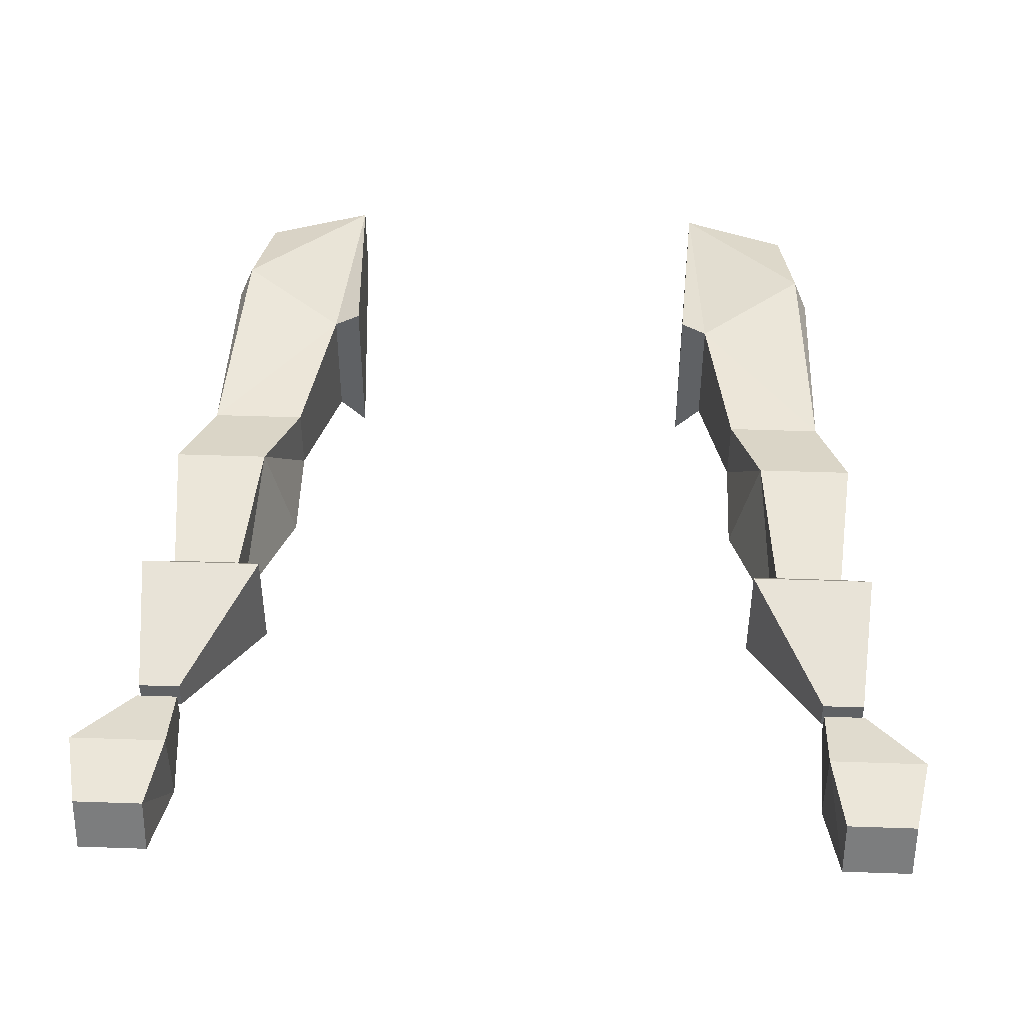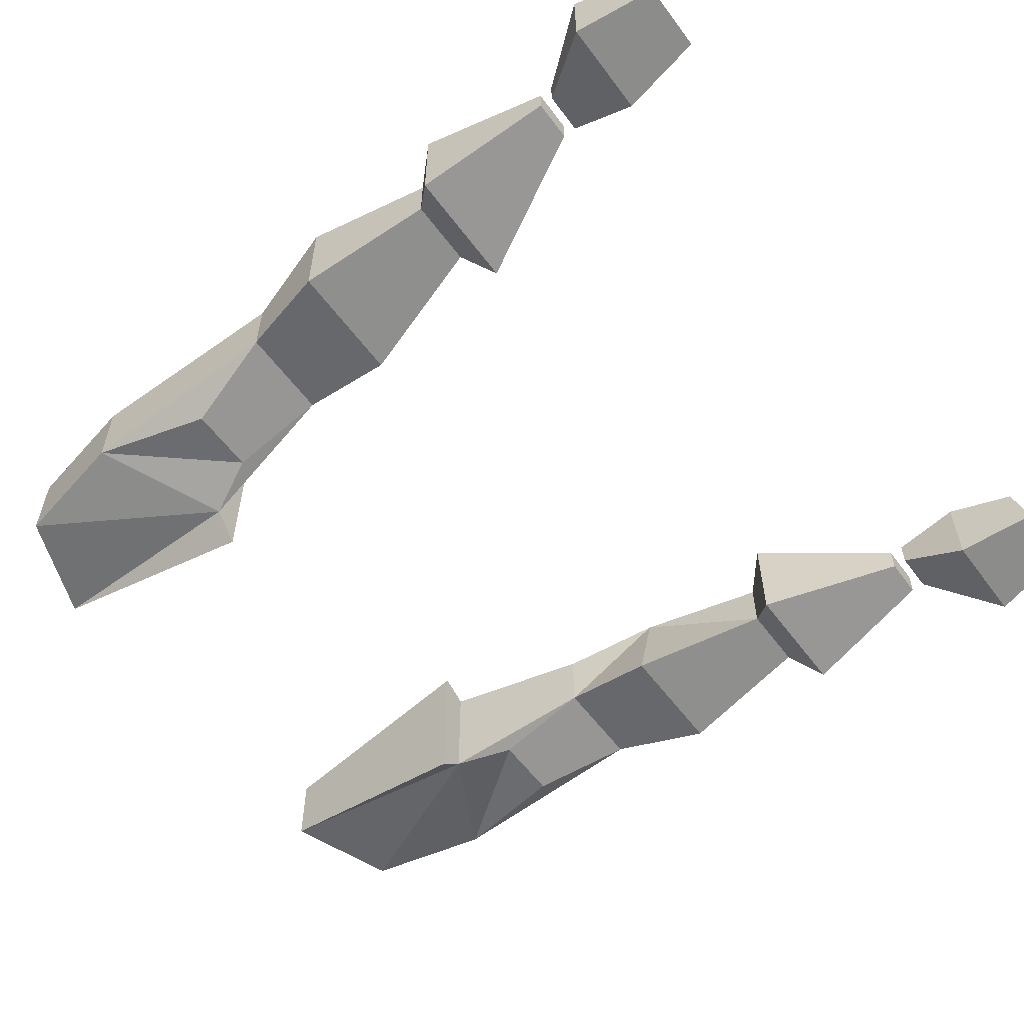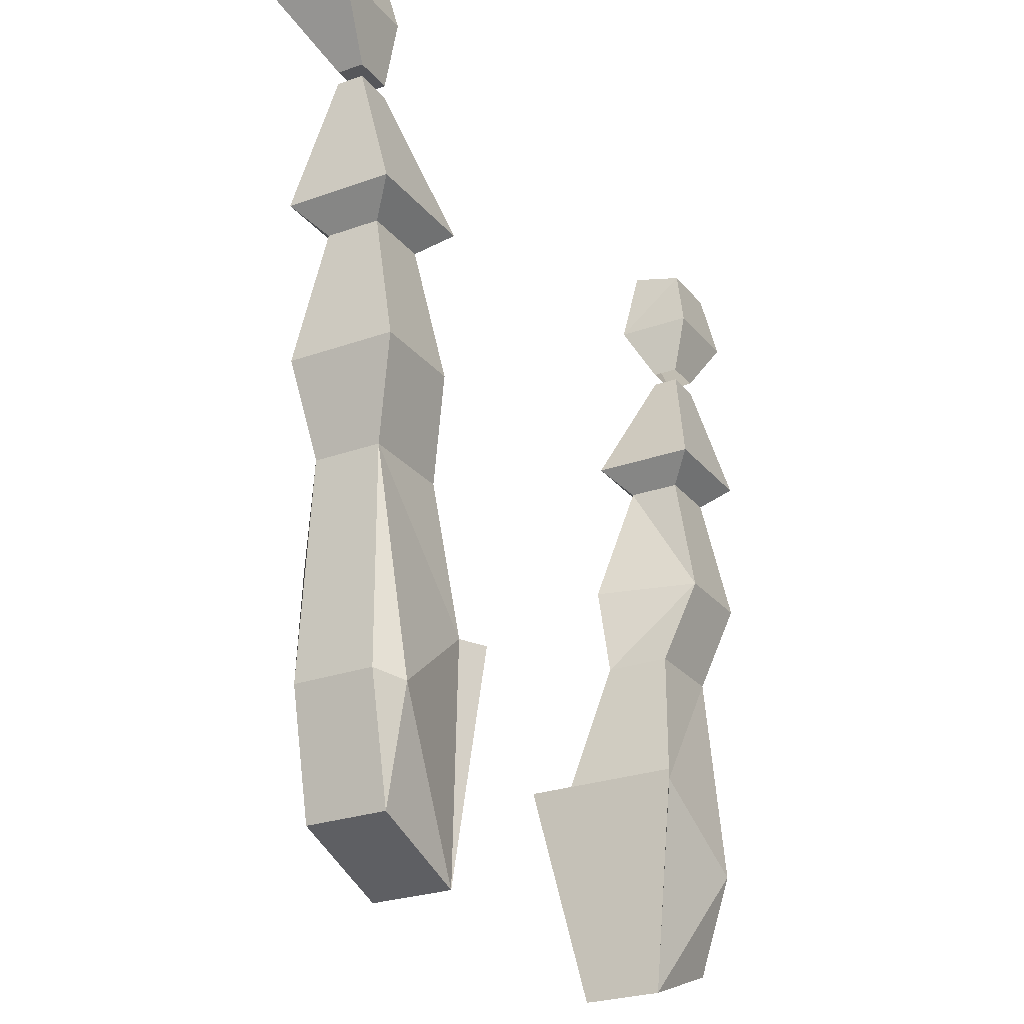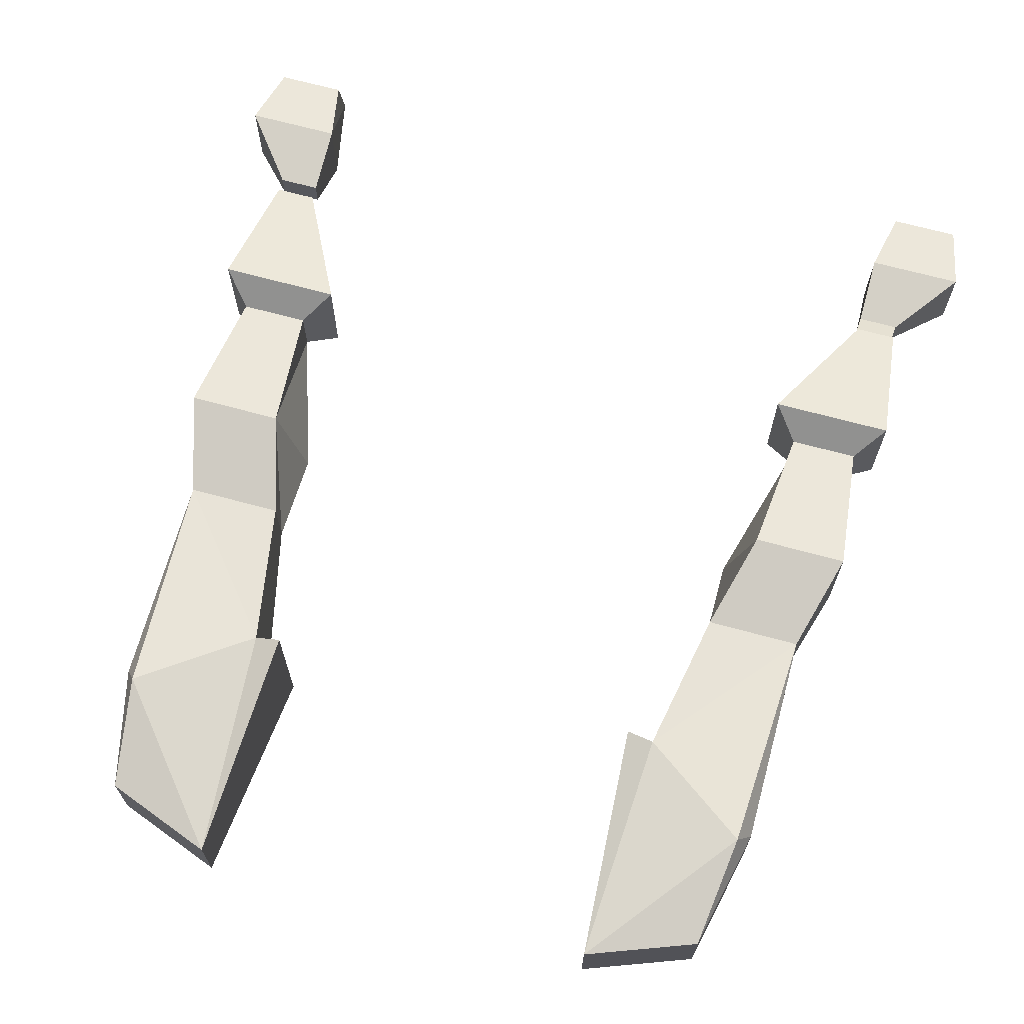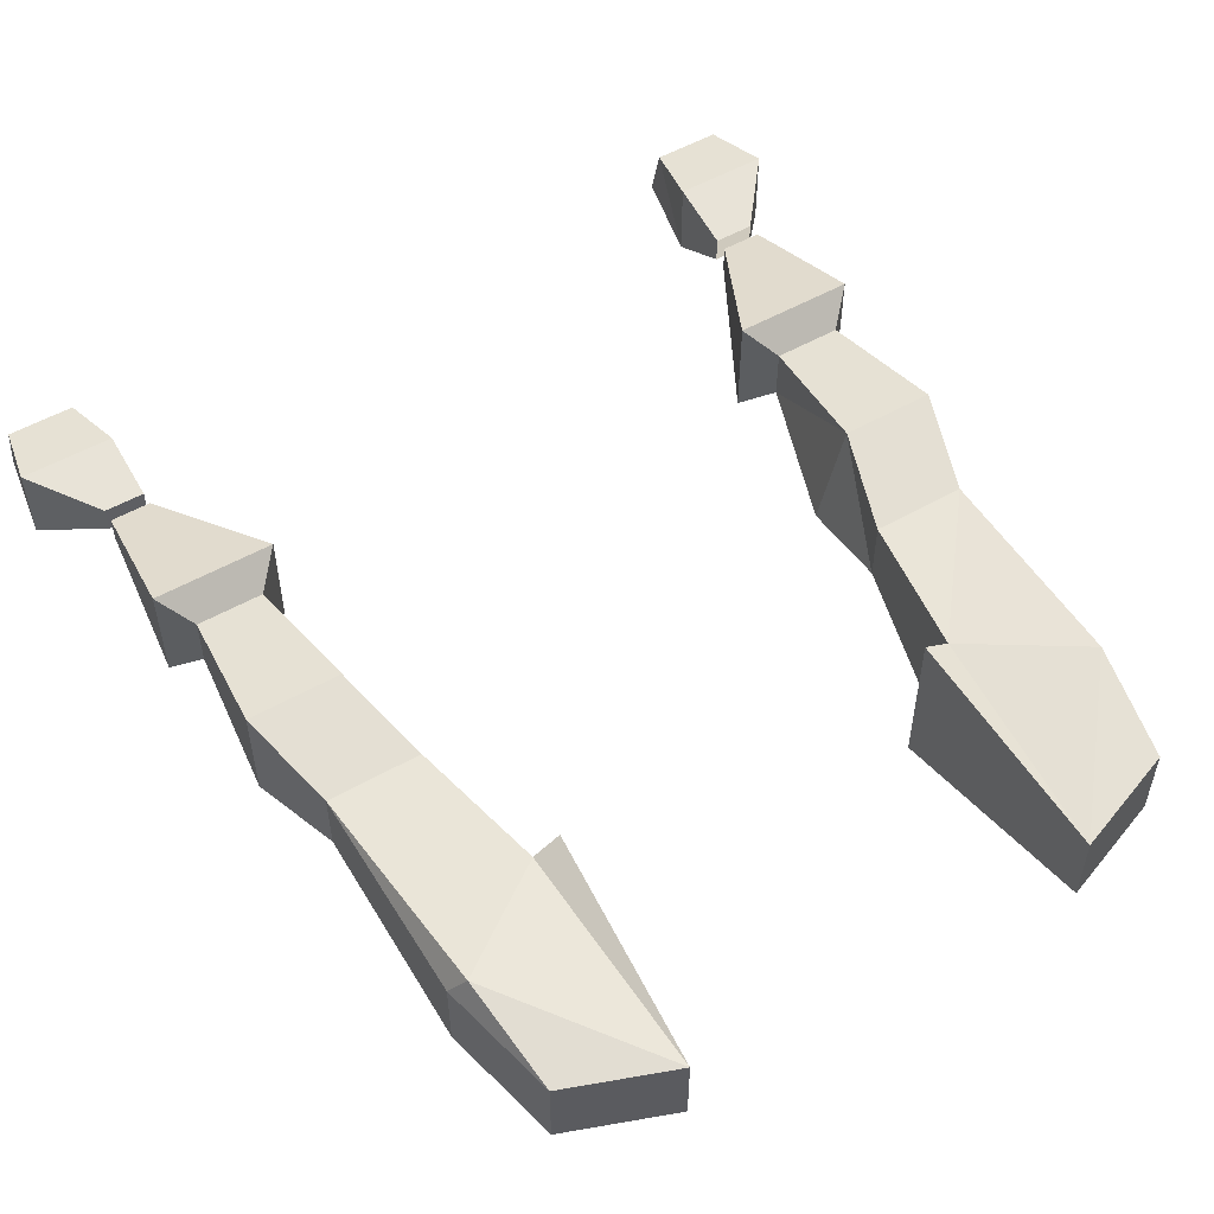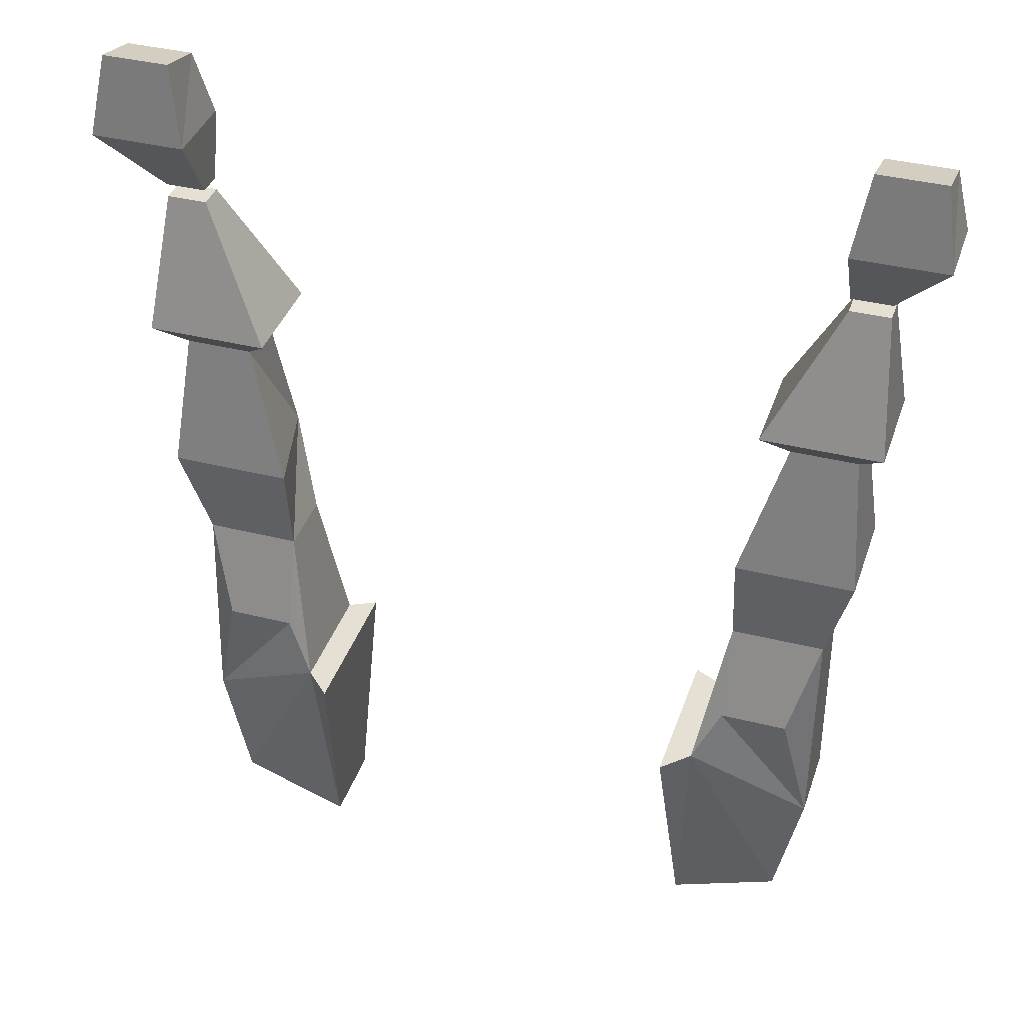
<metadata>
{"format":"obj","ext":"obj","renderer":"f3d","projection":"perspective","resolution":1024,"background":"white","views":[{"elev":44.8,"azim":-177.7,"up":"+Z"},{"elev":-58.1,"azim":126.3,"up":"+Z"},{"elev":-26.0,"azim":-60.4,"up":"+Y"},{"elev":67.9,"azim":15.3,"up":"+Z"},{"elev":53.5,"azim":-31.1,"up":"+Z"},{"elev":38.0,"azim":-162.3,"up":"+Y"}]}
</metadata>
<code>
v -0.1875 -0.7578 0.007812
v -0.1875 -0.7578 0.02344
v -0.2109 -0.7578 0.02344
v -0.2109 -0.7578 0.007812
v -0.1875 -0.7188 -0.01562
v -0.1875 -0.7188 0.03125
v -0.2422 -0.7188 0.03125
v -0.2422 -0.7188 -0.01562
v -0.1953 -0.6719 -0.007812
v -0.1953 -0.6797 0.02344
v -0.2344 -0.6797 0.02344
v -0.2344 -0.6719 -0.007812
v -0.2109 -0.7656 0.007812
v -0.2109 -0.7656 0.02344
v -0.1875 -0.7656 0.02344
v -0.1875 -0.7656 0.007812
v -0.1484 -0.8438 -0.01562
v -0.2188 -0.8438 -0.01562
v -0.2188 -0.8438 0.04688
v -0.1484 -0.8438 0.04688
v -0.1641 -0.8594 0.03125
v -0.1641 -0.8594 0
v -0.2031 -0.8594 0
v -0.2031 -0.8594 0.03125
v -0.2109 -0.9375 0.04688
v -0.1562 -0.9375 0.04688
v -0.1406 -0.9375 -0.01562
v -0.2109 -0.9375 -0.01562
v 0.125 -1.078 -0.03125
v 0.1094 -1.078 -0.04688
v 0.1094 -1.078 0.04688
v 0.125 -1.078 0.03125
v 0.1406 -0.9922 0.03125
v 0.1406 -0.9922 -0.007812
v 0.1406 -1.047 -0.02344
v 0.1953 -1.117 -0.01562
v 0.1797 -1.188 -0.01562
v 0.1172 -1.211 -0.01562
v 0.1172 -1.211 0.03125
v 0.125 -1.078 0.03906
v 0.1953 -0.9922 0.03125
v 0.2109 -0.9375 0.04688
v 0.1562 -0.9375 0.04688
v 0.1406 -0.9375 -0.01562
v 0.2109 -0.9375 -0.01562
v 0.1953 -0.9922 -0.007812
v 0.1797 -1.047 -0.02344
v 0.1953 -1.117 0.03125
v 0.1797 -1.188 0.03125
v 0.1875 -1.125 0.04688
v 0.2031 -0.8594 0
v 0.2031 -0.8594 0.03125
v 0.1641 -0.8594 0.03125
v 0.1641 -0.8594 0
v 0.1484 -0.8438 -0.01562
v 0.1484 -0.8438 0.04688
v 0.1875 -0.7656 0.02344
v 0.1875 -0.7656 0.007812
v 0.2188 -0.8438 -0.01562
v 0.2188 -0.8438 0.04688
v 0.2109 -0.7656 0.02344
v 0.2109 -0.7656 0.007812
v 0.2109 -0.7578 0.02344
v 0.2422 -0.7188 0.03125
v 0.1875 -0.7188 0.03125
v 0.1875 -0.7578 0.02344
v 0.1875 -0.7578 0.007812
v 0.1875 -0.7188 -0.01562
v 0.2422 -0.7188 -0.01562
v 0.2109 -0.7578 0.007812
v 0.2344 -0.6719 -0.007812
v 0.2344 -0.6797 0.02344
v 0.1953 -0.6797 0.02344
v 0.1953 -0.6719 -0.007812
v -0.1953 -0.9922 -0.007812
v -0.1797 -1.047 -0.02344
v -0.1953 -1.117 -0.01562
v -0.1953 -1.117 0.03125
v -0.1953 -0.9922 0.03125
v -0.1406 -0.9922 -0.007812
v -0.1406 -1.047 -0.02344
v -0.125 -1.078 -0.03125
v -0.1797 -1.188 -0.01562
v -0.1797 -1.188 0.03125
v -0.1875 -1.125 0.04688
v -0.125 -1.078 0.03906
v -0.1406 -0.9922 0.03125
v -0.125 -1.078 0.03125
v -0.1094 -1.078 0.04688
v -0.1094 -1.078 -0.04688
v -0.1172 -1.211 0.03125
v -0.1172 -1.211 -0.01562
f 1 2 3
f 1 3 4
f 1 4 5
f 1 5 2
f 2 5 6
f 2 6 7
f 2 7 3
f 3 7 4
f 4 7 8
f 4 8 5
f 5 8 9
f 5 9 6
f 6 9 10
f 6 10 11
f 6 11 7
f 7 11 8
f 8 11 12
f 8 12 9
f 9 12 10
f 10 12 11
f 13 14 15
f 13 15 16
f 13 16 17
f 13 17 18
f 13 18 14
f 14 18 19
f 14 19 15
f 15 19 20
f 15 20 16
f 16 20 17
f 29 30 31
f 29 31 32
f 29 32 33
f 29 33 34
f 29 34 35
f 29 35 36
f 29 36 37
f 29 37 38
f 29 38 30
f 30 38 39
f 30 39 31
f 31 39 40
f 31 40 32
f 32 40 33
f 33 40 41
f 34 46 47
f 34 47 35
f 35 47 36
f 36 47 46
f 36 46 48
f 36 48 49
f 36 49 37
f 37 49 38
f 38 49 39
f 39 49 50
f 39 50 40
f 40 50 41
f 41 50 48
f 41 48 46
f 50 49 48
f 55 56 57
f 55 57 58
f 55 58 59
f 56 60 61
f 56 61 57
f 57 61 58
f 58 61 62
f 58 62 59
f 59 62 60
f 62 61 60
f 63 64 65
f 63 65 66
f 66 65 67
f 67 65 68
f 67 68 69
f 67 69 70
f 70 69 63
f 63 69 64
f 64 69 71
f 64 71 72
f 64 72 73
f 64 73 65
f 65 73 68
f 68 73 74
f 68 74 71
f 68 71 69
f 72 71 74
f 72 74 73
f 75 76 77
f 75 77 78
f 75 78 79
f 75 80 76
f 76 80 81
f 76 81 77
f 77 81 82
f 77 82 83
f 77 83 84
f 77 84 78
f 78 84 85
f 78 85 79
f 79 85 86
f 79 86 87
f 87 86 88
f 87 88 82
f 87 82 80
f 80 82 81
f 89 90 82
f 89 82 88
f 89 88 86
f 89 86 91
f 89 91 90
f 90 91 92
f 90 92 82
f 82 92 83
f 83 92 84
f 84 92 91
f 84 91 85
f 85 91 86
f 17 20 21
f 17 21 22
f 17 22 18
f 18 22 23
f 18 23 19
f 19 23 24
f 19 24 20
f 20 24 21
f 55 59 51
f 55 51 54
f 55 54 56
f 56 54 53
f 56 53 60
f 59 60 52
f 59 52 51
f 53 52 60
f 21 24 25
f 21 25 26
f 21 26 22
f 22 26 27
f 22 27 23
f 23 27 28
f 23 28 25
f 23 25 24
f 33 41 42
f 33 42 43
f 33 43 34
f 34 43 44
f 34 44 45
f 34 45 46
f 41 46 42
f 42 46 45
f 42 45 51
f 42 51 52
f 42 52 53
f 42 53 43
f 43 53 54
f 43 54 44
f 44 54 51
f 44 51 45
f 75 79 25
f 75 25 28
f 75 28 80
f 79 87 25
f 25 87 26
f 26 87 80
f 26 80 27
f 27 80 28

</code>
